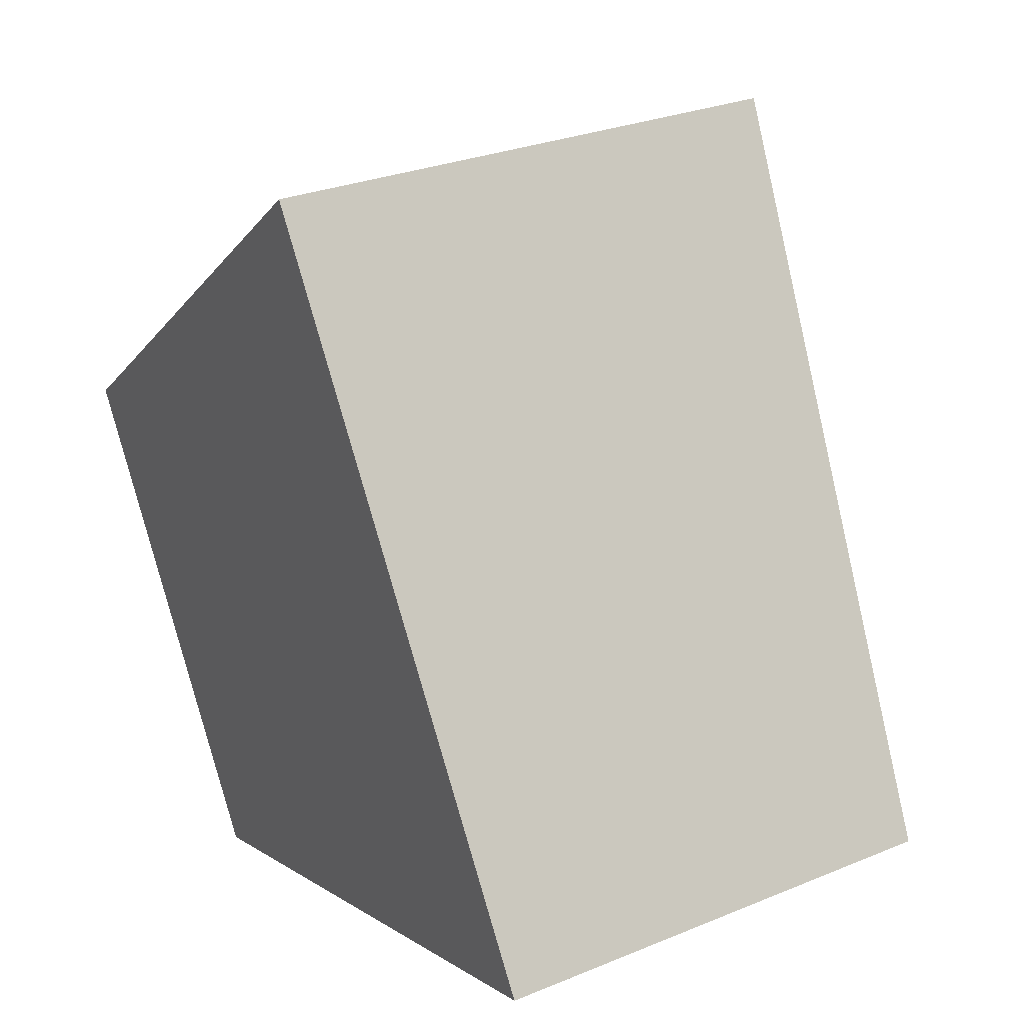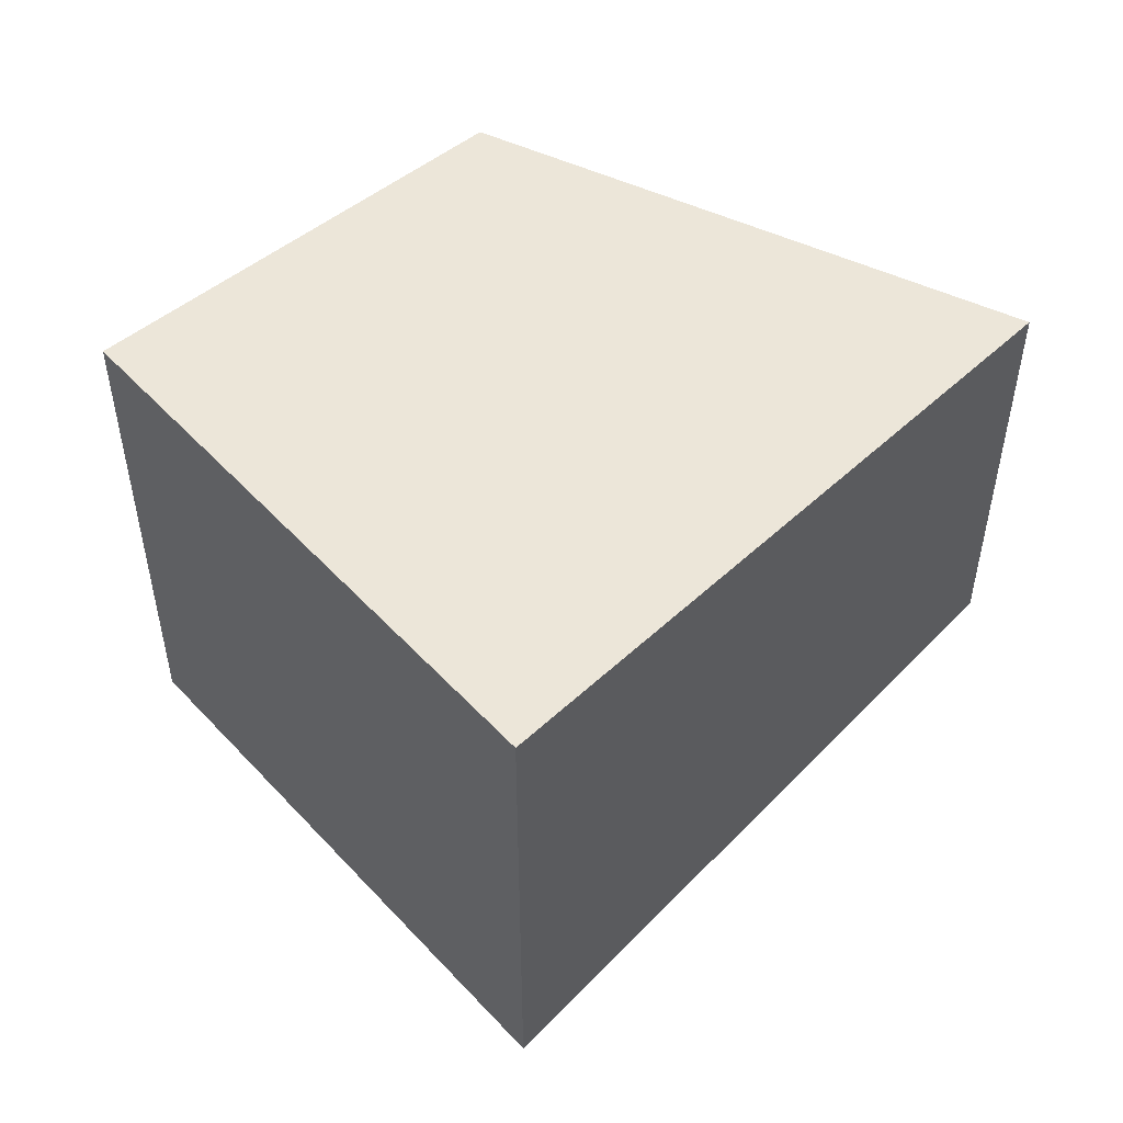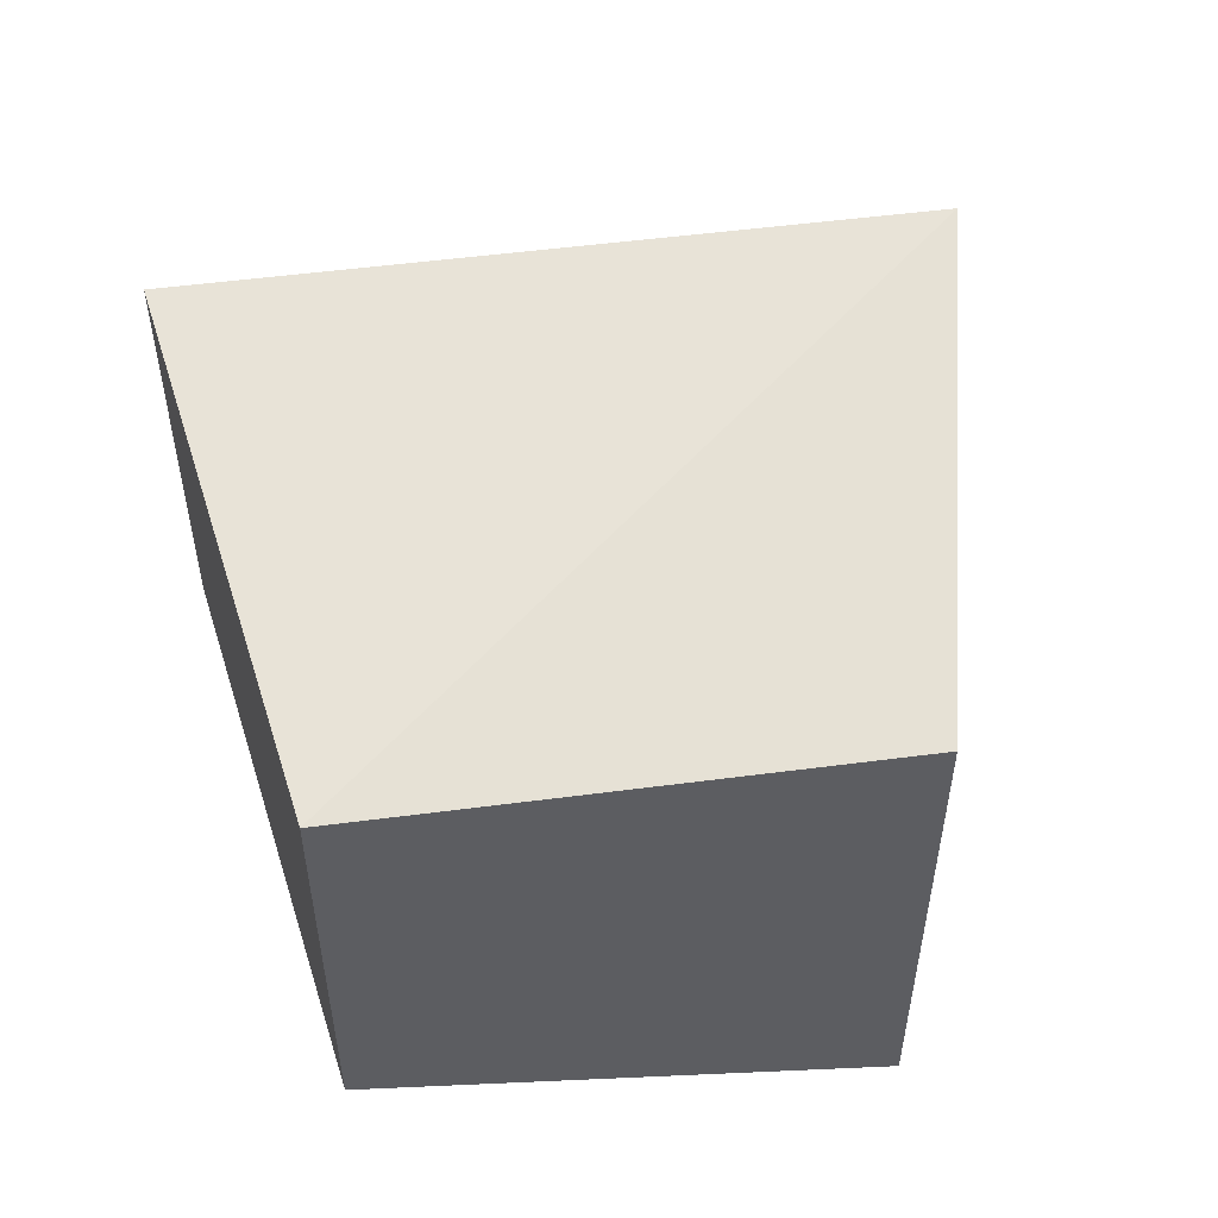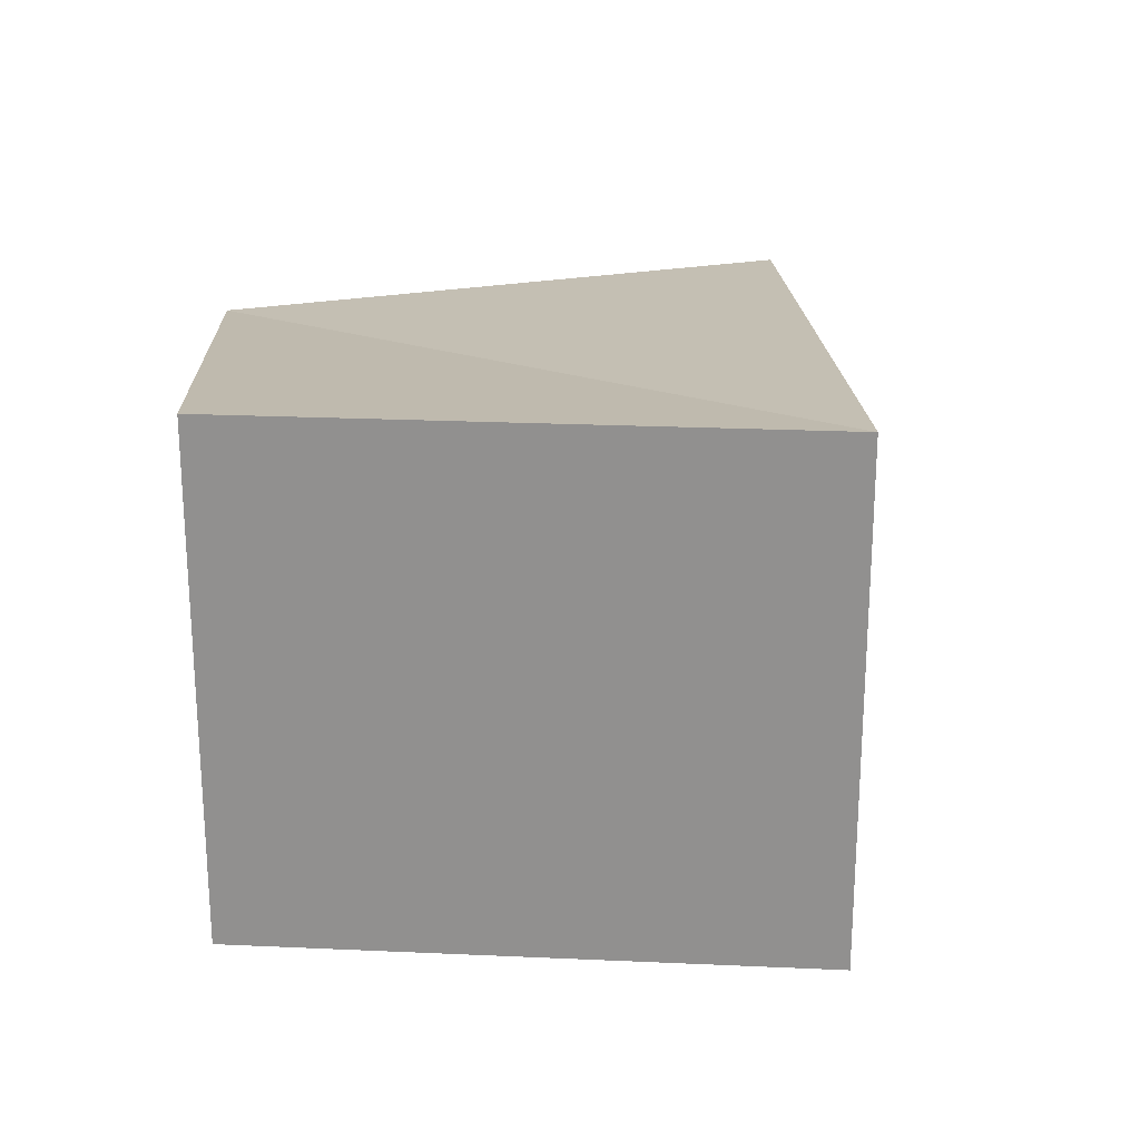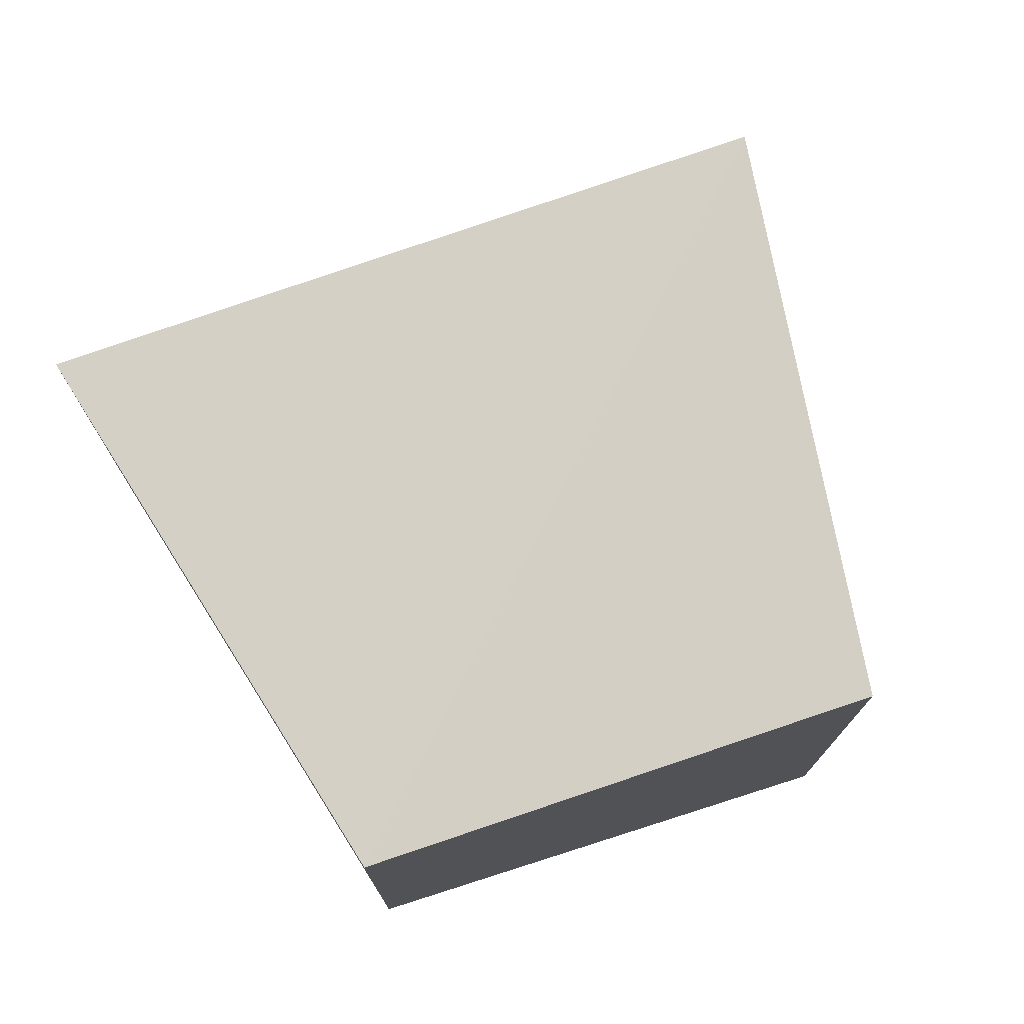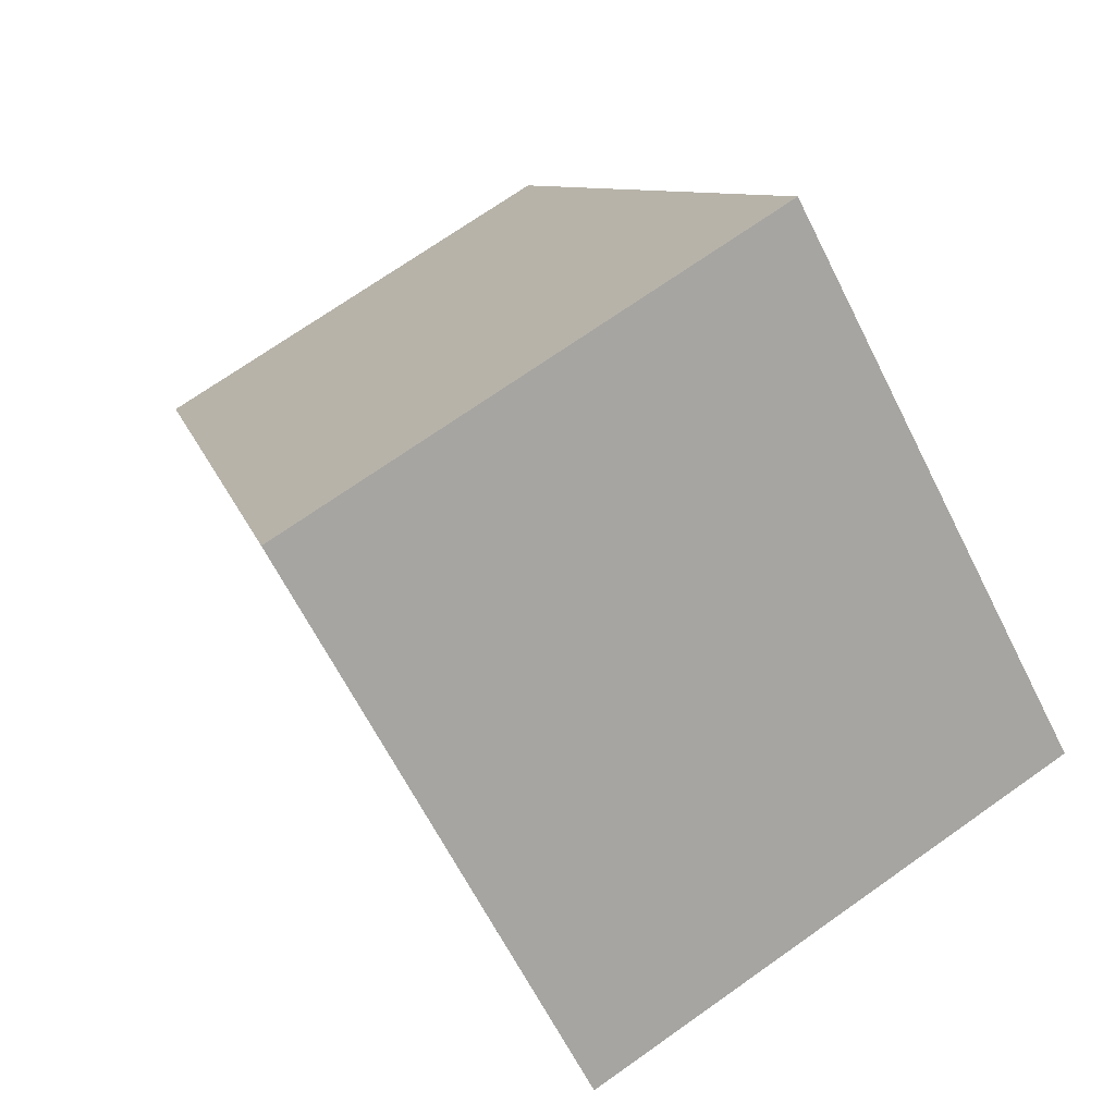
<metadata>
{"format":"obj","ext":"obj","renderer":"f3d","projection":"perspective","resolution":1024,"background":"white","views":[{"elev":28.4,"azim":58.2,"up":"+Z"},{"elev":51.5,"azim":9.6,"up":"+Y"},{"elev":53.2,"azim":-124.8,"up":"+Y"},{"elev":23.6,"azim":-34.9,"up":"+Y"},{"elev":75.0,"azim":-139.7,"up":"+Y"},{"elev":71.4,"azim":-125.2,"up":"+Z"}]}
</metadata>
<code>
v  2.251 3.739 -3.595
v  3.782 4.336 3.088
v  7.063 3.739 -2.094
v  0 4.336 2.655e-16
v  0 0 0
v  3.782 -1.891e-16 3.088
v  7.063 1.282e-16 -2.094
v  2.251 2.201e-16 -3.595
g defaultobject
f 1 2 3
f 2 1 4
f 5 2 4
f 2 5 6
f 6 3 2
f 3 6 7
f 7 1 3
f 1 7 8
f 1 5 4
f 5 1 8
f 5 7 6
f 7 5 8

</code>
